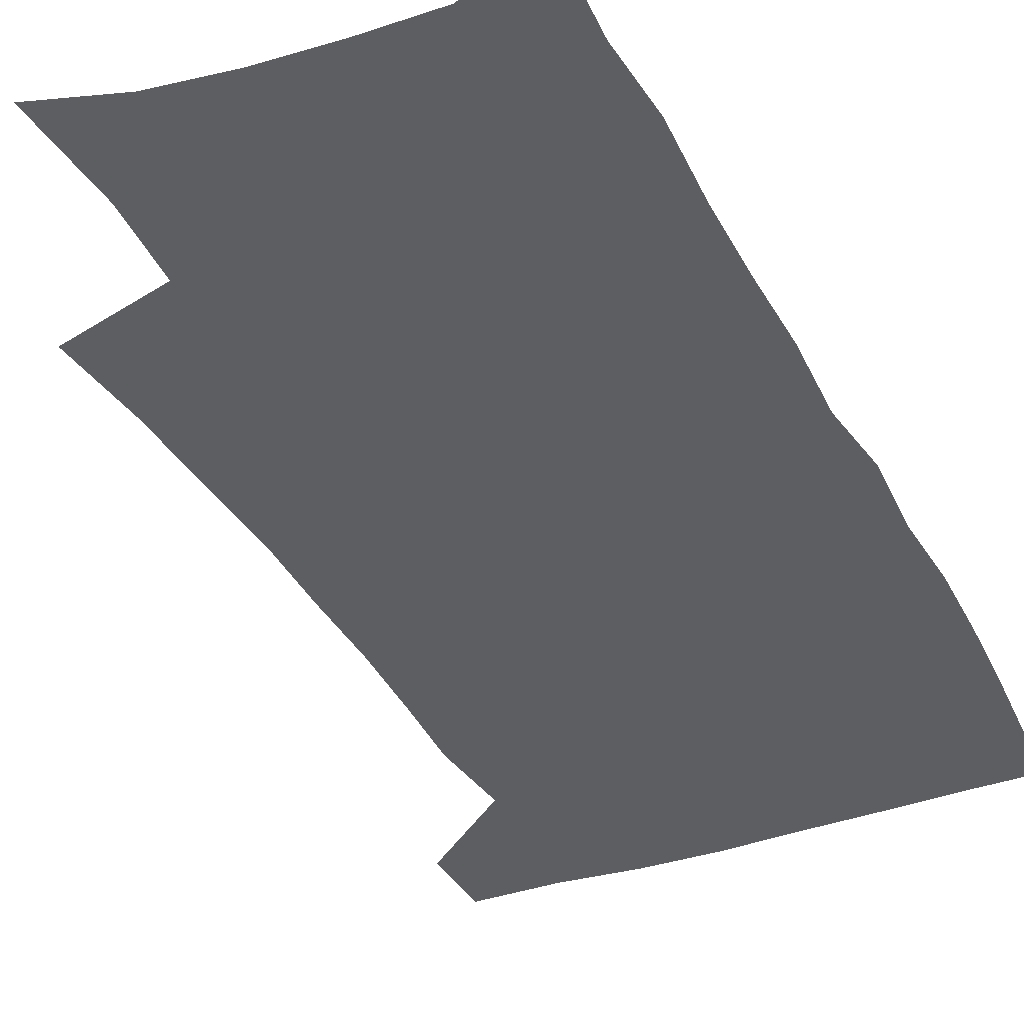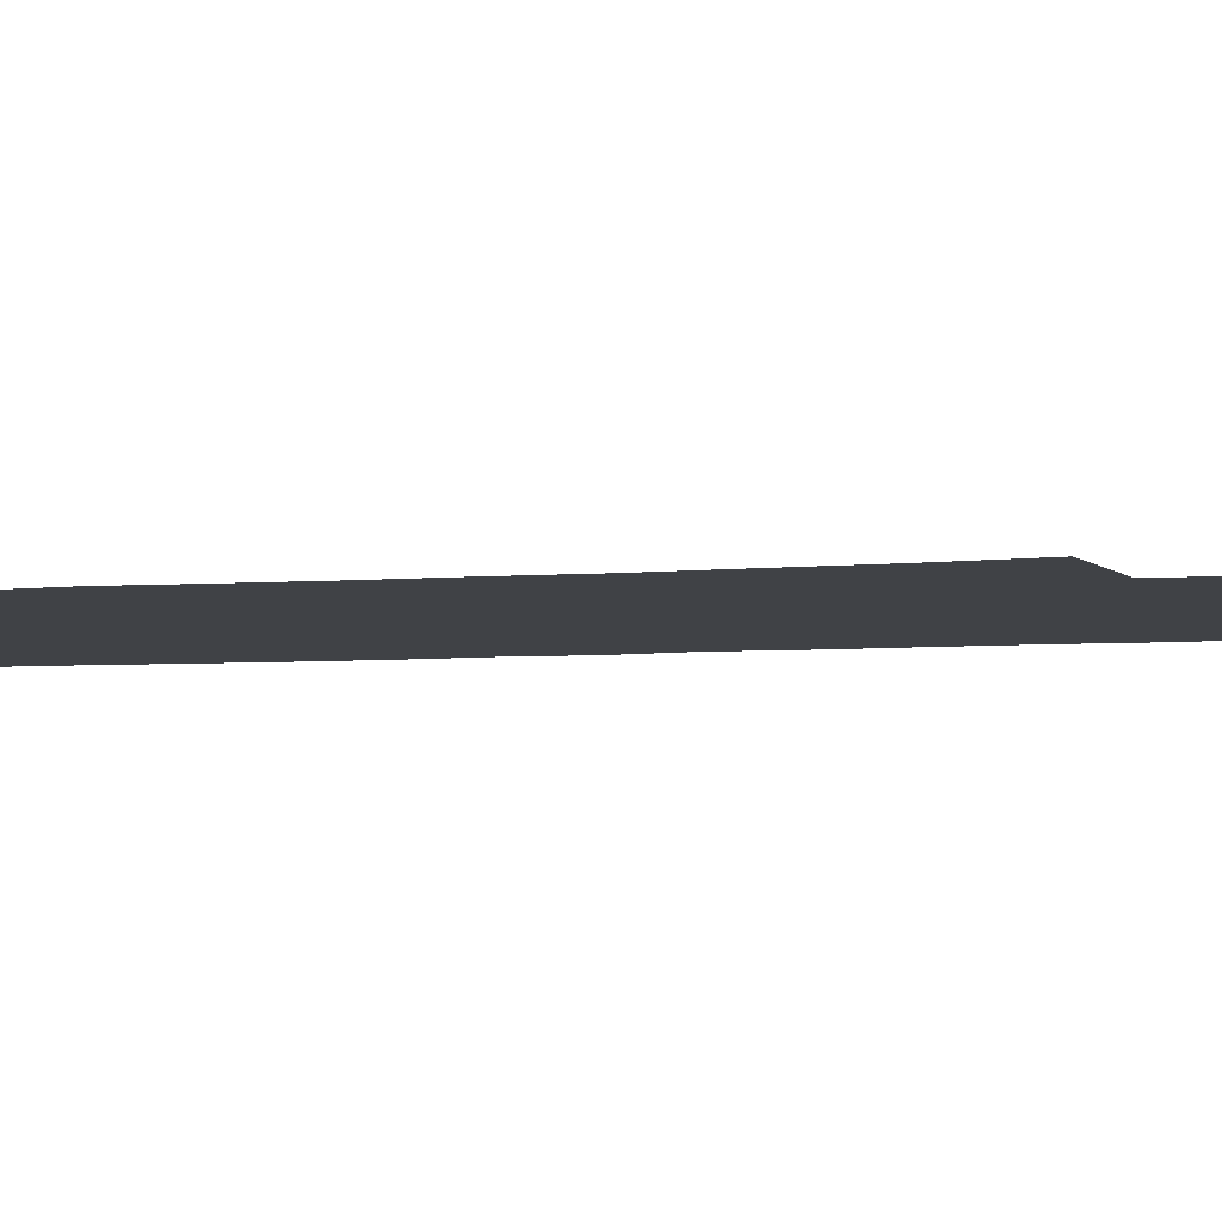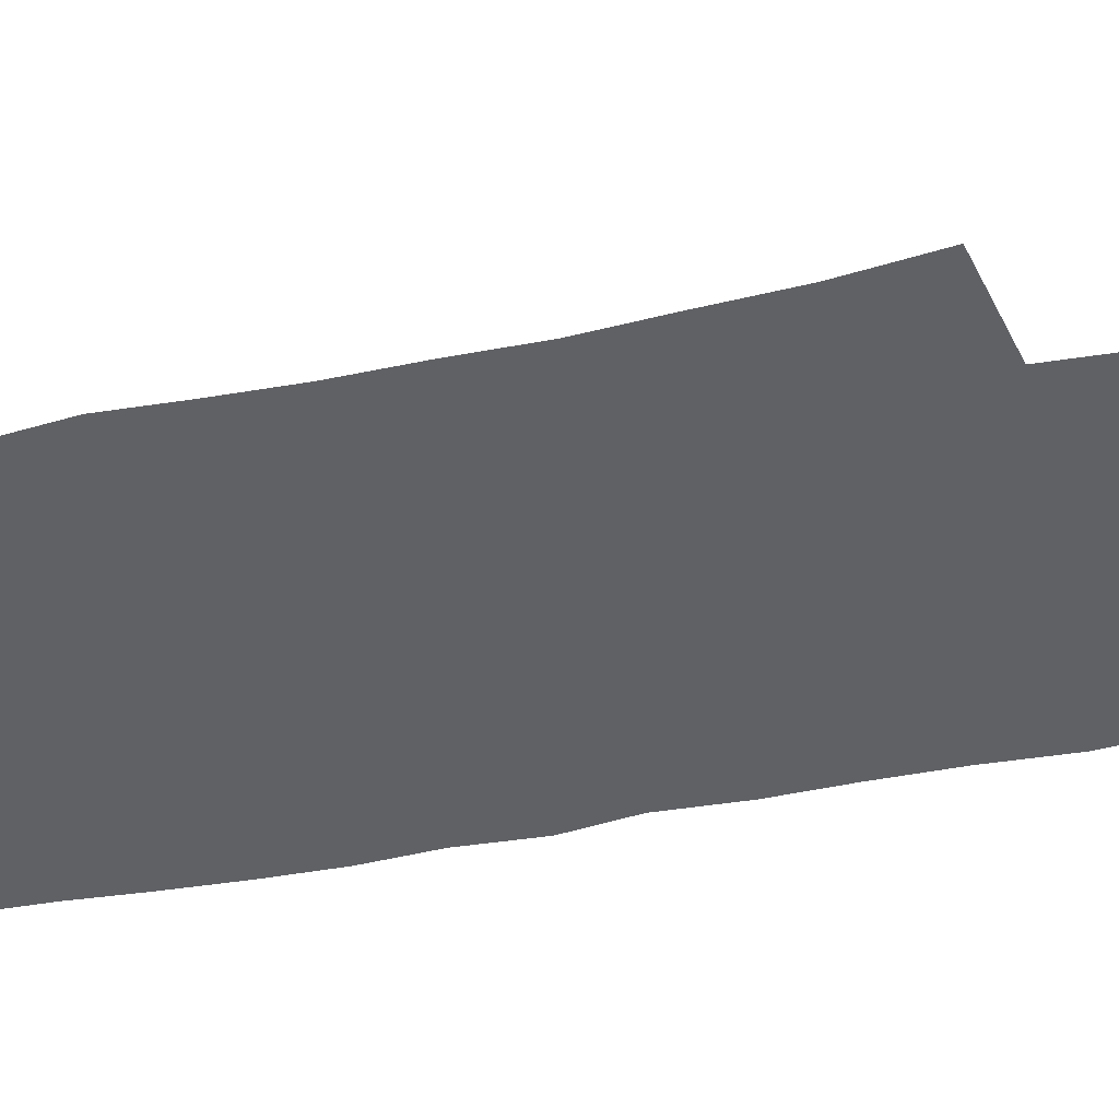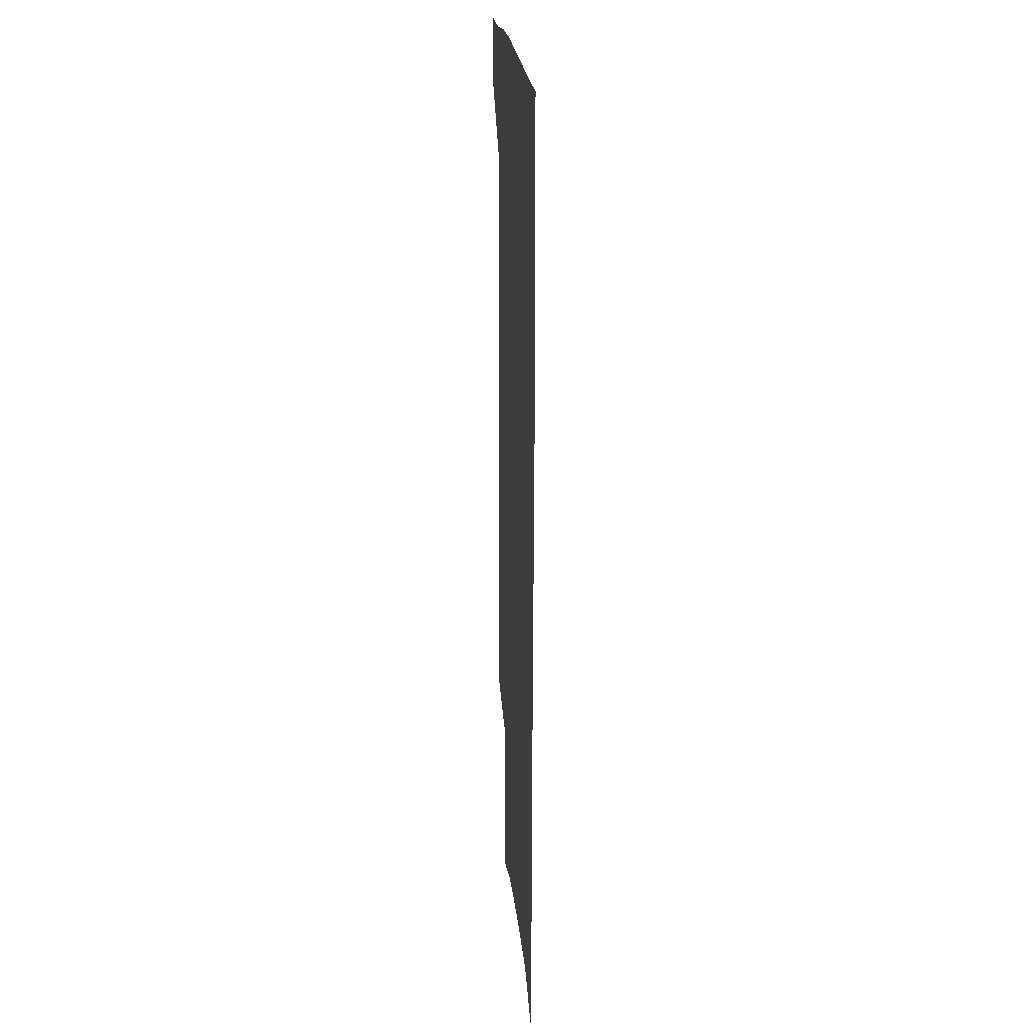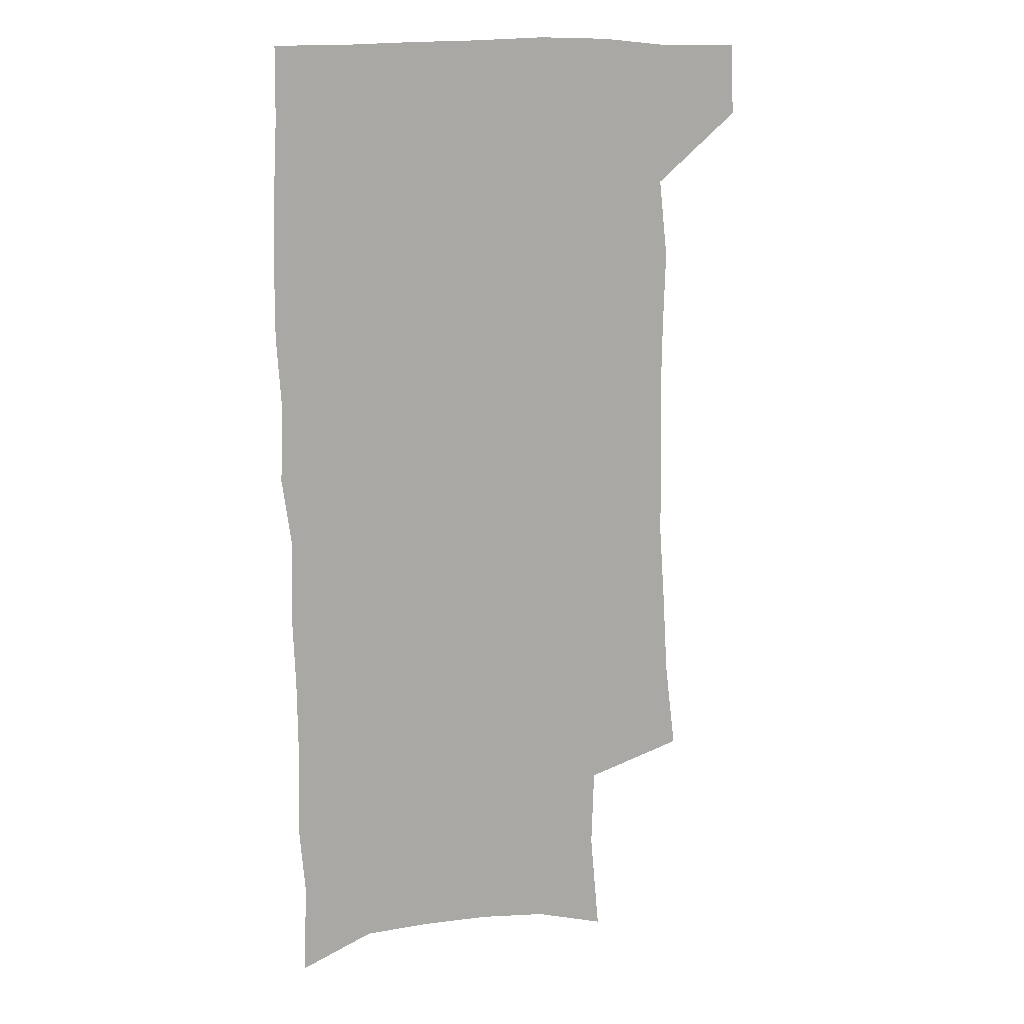
<metadata>
{"format":"obj","ext":"obj","renderer":"f3d","projection":"perspective","resolution":1024,"background":"white","views":[{"elev":-37.5,"azim":24.3,"up":"+Z"},{"elev":-6.5,"azim":-78.6,"up":"+Z"},{"elev":-48.2,"azim":-78.4,"up":"+Z"},{"elev":21.1,"azim":85.3,"up":"+Y"},{"elev":13.7,"azim":157.1,"up":"+Y"}]}
</metadata>
<code>
v 479 536.7 0
v 480.1 566.1 0
v 502.2 245 0
v 506.8 282 0
v 508.8 315.5 0
v 511.3 349.6 0
v 511.4 381.5 0
v 512.3 413.9 0
v 511.8 445.1 0
v 510.8 475.5 0
v 514.4 507.6 0
v 512.2 537.2 0
v 512.2 566.2 0
v 540.9 159.5 0
v 544.7 201.5 0
v 543.6 234 0
v 546.9 270.5 0
v 547.9 302.7 0
v 546.4 332.1 0
v 547.5 363.9 0
v 547.4 393.7 0
v 546.3 422.7 0
v 545.8 452 0
v 546.2 481.3 0
v 545.9 509.5 0
v 545.8 537.6 0
v 541.6 569 0
v 570.7 168.8 0
v 575 214.2 0
v 575.7 247.5 0
v 576.3 279.4 0
v 575.6 308.6 0
v 576 339.9 0
v 576.5 370.6 0
v 575.3 397.7 0
v 574.9 426.3 0
v 575.5 455.7 0
v 575.2 483.3 0
v 575.1 510.7 0
v 575 537.7 0
v 571.5 569.7 0
v 599.3 172.6 0
v 601.4 215.7 0
v 602.3 251.5 0
v 602.5 282.3 0
v 602.5 312.5 0
v 602.3 341.3 0
v 602.5 371.2 0
v 602.8 401 0
v 602.6 428.6 0
v 602.8 457.2 0
v 602.7 484.3 0
v 603.1 511.6 0
v 602.6 539.1 0
v 601.8 568.6 0
v 627.4 174.2 0
v 627.7 216.9 0
v 628.1 249.8 0
v 628.8 279.4 0
v 628.4 312.8 0
v 628.5 342.8 0
v 628.7 372.2 0
v 629 400.7 0
v 629.5 428.4 0
v 629.6 456.8 0
v 629.8 484.4 0
v 630 511.6 0
v 630.4 538.7 0
v 630.9 567.9 0
v 655.5 174.6 0
v 654.5 212.6 0
v 654.9 244.6 0
v 655.7 275.5 0
v 655.5 307.5 0
v 655.7 338.2 0
v 655.9 368.3 0
v 656.7 397.3 0
v 656.9 426.3 0
v 657.4 454.7 0
v 658.3 482.7 0
v 658.5 510.8 0
v 658.8 538.6 0
v 659.8 566.9 0
v 686.2 163.4 0
v 684.7 201.2 0
v 687.3 231.3 0
v 686.3 265 0
v 686.6 296.7 0
v 687.8 327.3 0
v 686.8 359.8 0
v 690.7 388 0
v 689.6 419.5 0
v 691.5 448.7 0
v 691.4 478.6 0
v 690.4 508.4 0
v 688.9 538 0
v 688.6 566.7 0
v 691 601 0
f 11 12 1
f 1 12 2
f 12 13 2
f 16 17 3
f 3 17 4
f 17 18 4
f 4 18 5
f 18 19 5
f 5 19 6
f 19 20 6
f 6 20 7
f 20 21 7
f 7 21 8
f 21 22 8
f 8 22 9
f 22 23 9
f 9 23 10
f 23 24 10
f 10 24 11
f 24 25 11
f 11 25 12
f 25 26 12
f 12 26 13
f 26 27 13
f 14 28 15
f 28 29 15
f 15 29 16
f 29 30 16
f 16 30 17
f 30 31 17
f 17 31 18
f 31 32 18
f 18 32 19
f 32 33 19
f 19 33 20
f 33 34 20
f 20 34 21
f 34 35 21
f 21 35 22
f 35 36 22
f 22 36 23
f 36 37 23
f 23 37 24
f 37 38 24
f 24 38 25
f 38 39 25
f 25 39 26
f 39 40 26
f 26 40 27
f 40 41 27
f 28 42 29
f 42 43 29
f 29 43 30
f 43 44 30
f 30 44 31
f 44 45 31
f 31 45 32
f 45 46 32
f 32 46 33
f 46 47 33
f 33 47 34
f 47 48 34
f 34 48 35
f 48 49 35
f 35 49 36
f 49 50 36
f 36 50 37
f 50 51 37
f 37 51 38
f 51 52 38
f 38 52 39
f 52 53 39
f 39 53 40
f 53 54 40
f 40 54 41
f 54 55 41
f 42 56 43
f 56 57 43
f 43 57 44
f 57 58 44
f 44 58 45
f 58 59 45
f 45 59 46
f 59 60 46
f 46 60 47
f 60 61 47
f 47 61 48
f 61 62 48
f 48 62 49
f 62 63 49
f 49 63 50
f 63 64 50
f 50 64 51
f 64 65 51
f 51 65 52
f 65 66 52
f 52 66 53
f 66 67 53
f 53 67 54
f 67 68 54
f 54 68 55
f 68 69 55
f 56 70 57
f 70 71 57
f 57 71 58
f 71 72 58
f 58 72 59
f 72 73 59
f 59 73 60
f 73 74 60
f 60 74 61
f 74 75 61
f 61 75 62
f 75 76 62
f 62 76 63
f 76 77 63
f 63 77 64
f 77 78 64
f 64 78 65
f 78 79 65
f 65 79 66
f 79 80 66
f 66 80 67
f 80 81 67
f 67 81 68
f 81 82 68
f 68 82 69
f 82 83 69
f 70 84 71
f 84 85 71
f 71 85 72
f 85 86 72
f 72 86 73
f 86 87 73
f 73 87 74
f 87 88 74
f 74 88 75
f 88 89 75
f 75 89 76
f 89 90 76
f 76 90 77
f 90 91 77
f 77 91 78
f 91 92 78
f 78 92 79
f 92 93 79
f 79 93 80
f 93 94 80
f 80 94 81
f 94 95 81
f 81 95 82
f 95 96 82
f 82 96 83
f 96 97 83

</code>
